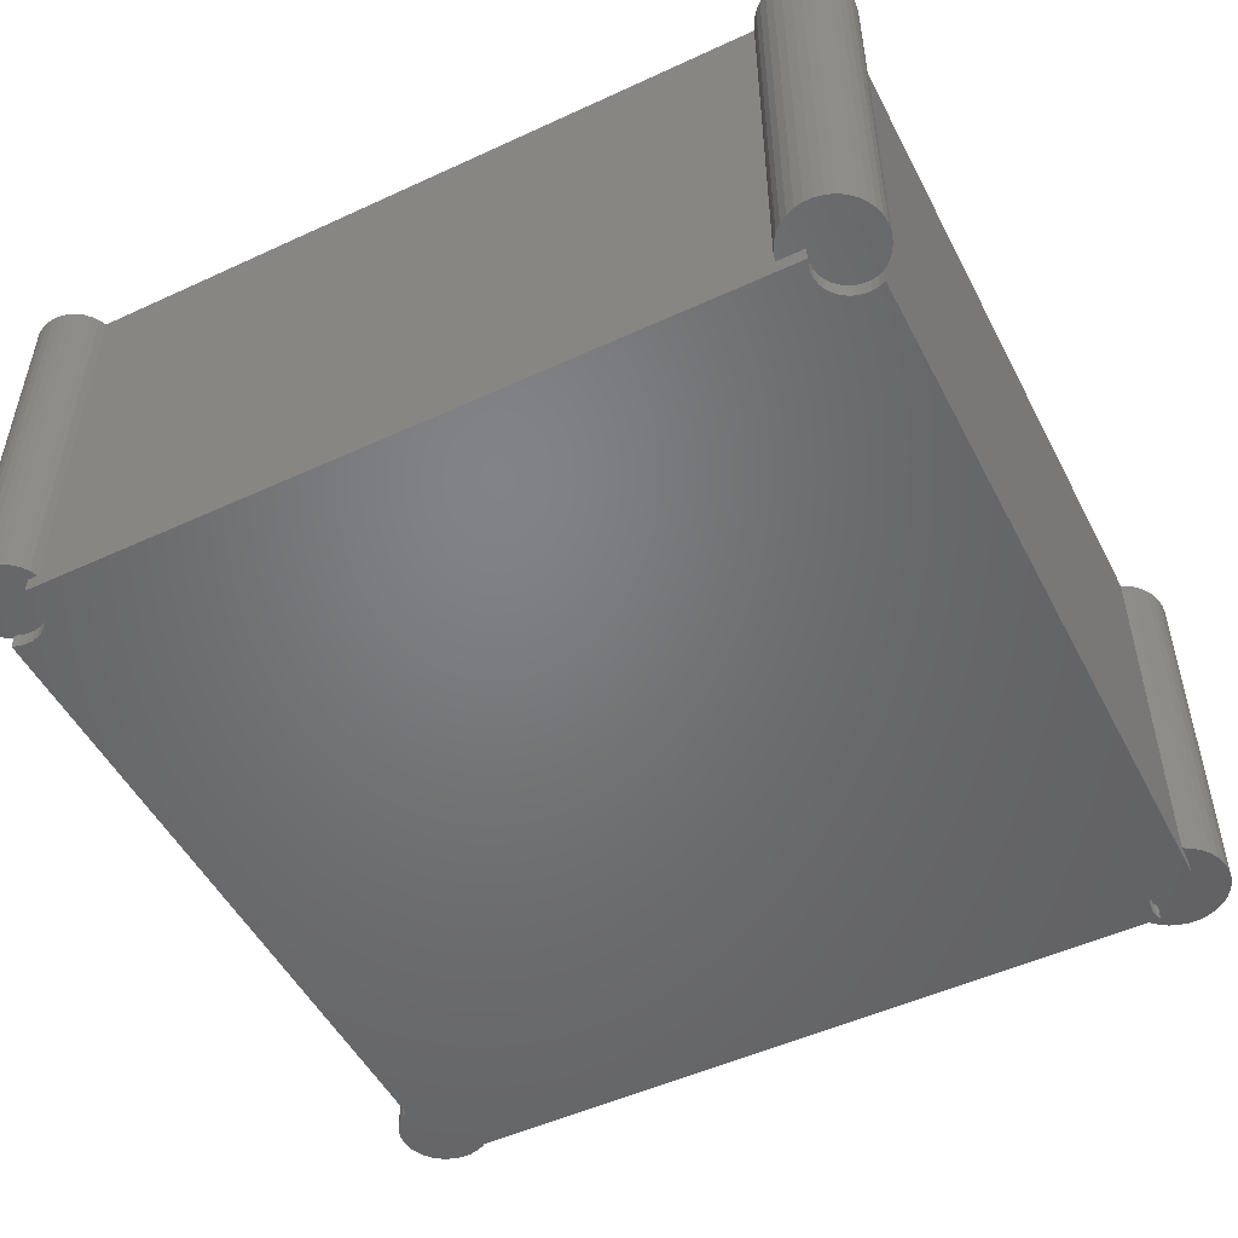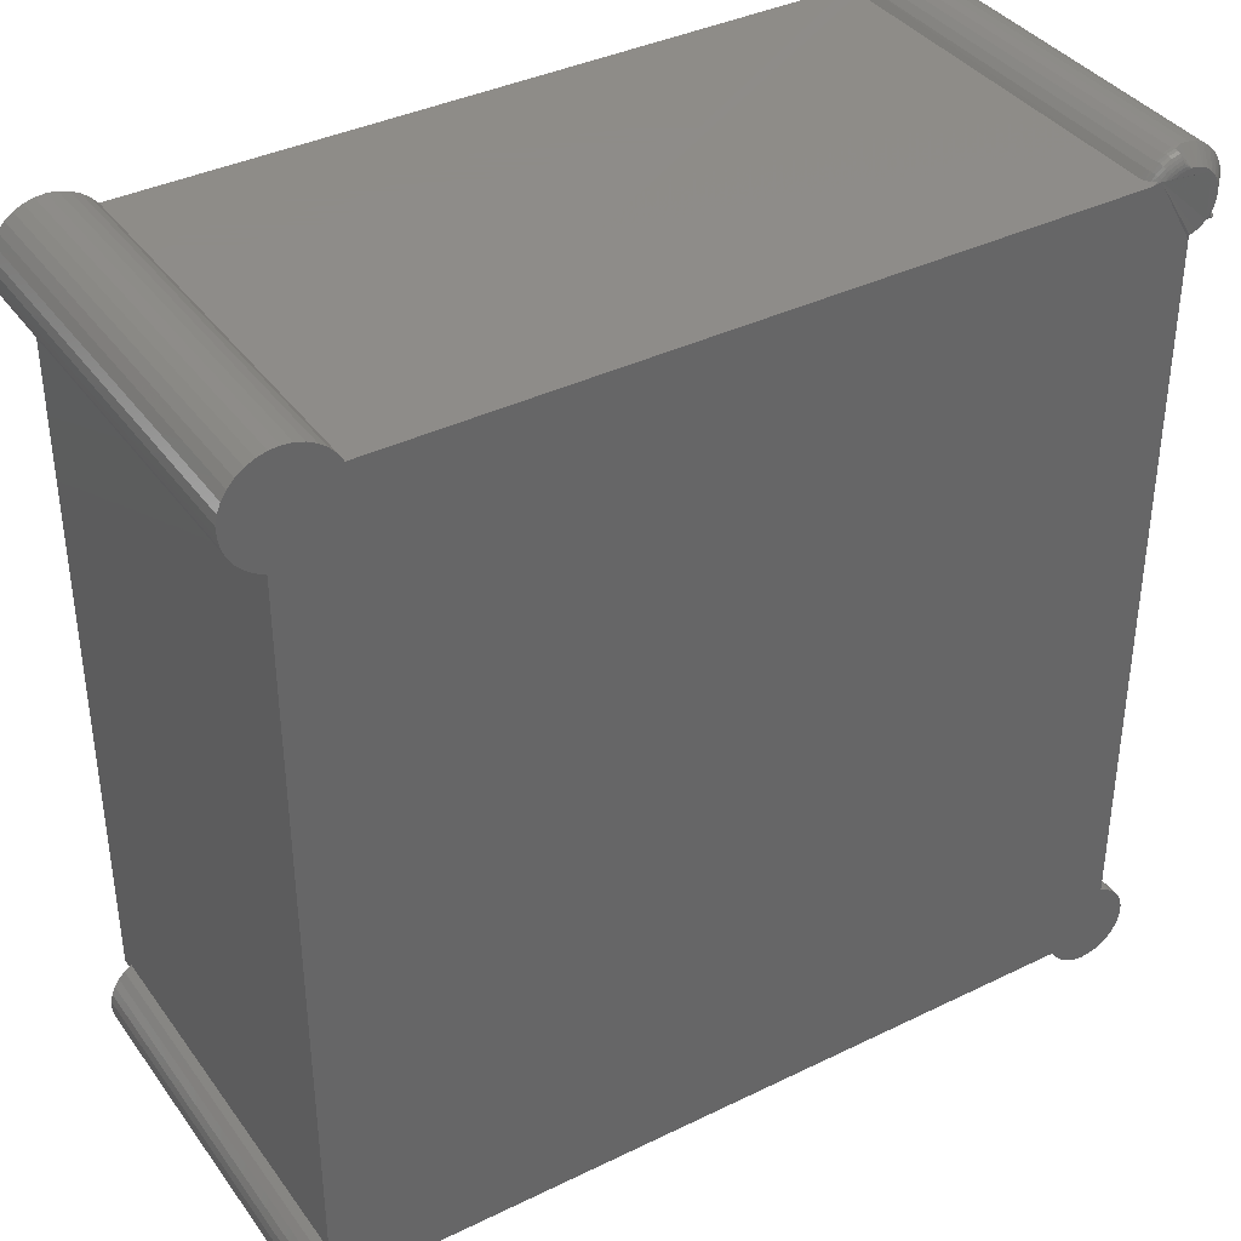
<metadata>
{"format":"stl","ext":"stl","renderer":"f3d","projection":"perspective","resolution":1024,"background":"white","views":[{"elev":-50.7,"azim":-63.2,"up":"+Y"},{"elev":38.0,"azim":148.2,"up":"+Z"}]}
</metadata>
<code>
# stl→obj: 350 verts, 696 faces
v -0.6771 1.555e-17 0.1306
v -0.6771 -0.2031 0.1306
v -0.6791 1.514e-17 0.1271
v -0.6791 -0.2031 0.1271
v -0.6817 1.467e-17 0.124
v -0.6817 -0.2031 0.124
v -0.6849 1.418e-17 0.1215
v -0.6849 -0.2031 0.1215
v -0.6884 1.368e-17 0.1196
v -0.6884 -0.2031 0.1196
v -0.6923 1.319e-17 0.1184
v -0.6923 -0.2031 0.1184
v -0.6963 1.272e-17 0.118
v -0.6963 -0.2031 0.118
v -0.7003 1.229e-17 0.1183
v -0.7003 -0.2031 0.1183
v -0.7042 1.192e-17 0.1194
v -0.7042 -0.2031 0.1194
v -0.7079 1.162e-17 0.1212
v -0.7079 -0.2031 0.1212
v -0.7111 1.139e-17 0.1237
v -0.7111 -0.2031 0.1237
v -0.7138 1.126e-17 0.1267
v -0.7138 -0.2031 0.1267
v -0.7158 1.122e-17 0.1302
v -0.7158 -0.2031 0.1302
v -0.7172 1.128e-17 0.134
v -0.7172 -0.2031 0.134
v -0.7179 1.143e-17 0.138
v -0.7179 -0.2031 0.138
v -0.7178 1.167e-17 0.142
v -0.7178 -0.2031 0.142
v -0.7169 1.198e-17 0.1459
v -0.7169 -0.2031 0.1459
v -0.7153 1.237e-17 0.1497
v -0.7153 -0.2031 0.1497
v -0.713 1.28e-17 0.153
v -0.713 -0.2031 0.153
v -0.7102 1.328e-17 0.1559
v -0.7102 -0.2031 0.1559
v -0.7068 1.378e-17 0.1581
v -0.7068 -0.2031 0.1581
v -0.7031 1.428e-17 0.1597
v -0.7031 -0.2031 0.1597
v -0.7031 -0.007812 0.5191
v -0.7031 -0.2031 0.5191
v -0.7075 -0.007812 0.5202
v -0.7075 -0.2031 0.5202
v -0.7116 -0.007812 0.5222
v -0.7116 -0.2031 0.5222
v -0.7153 -0.007812 0.5249
v -0.7153 -0.2031 0.5249
v -0.7184 -0.007812 0.5282
v -0.7184 -0.2031 0.5282
v -0.7208 -0.007812 0.532
v -0.7208 -0.2031 0.532
v -0.7225 -0.007812 0.5362
v -0.7225 -0.2031 0.5362
v -0.7233 -0.007812 0.5407
v -0.7233 -0.2031 0.5407
v -0.7233 -0.007812 0.5452
v -0.7233 -0.2031 0.5452
v -0.7225 -0.007812 0.5497
v -0.7225 -0.2031 0.5497
v -0.7208 -0.007812 0.5539
v -0.7208 -0.2031 0.5539
v -0.7184 -0.007812 0.5577
v -0.7184 -0.2031 0.5577
v -0.7153 -0.007812 0.5611
v -0.7153 -0.2031 0.5611
v -0.7116 -0.007812 0.5637
v -0.7116 -0.2031 0.5637
v -0.7075 -0.007812 0.5657
v -0.7075 -0.2031 0.5657
v -0.7031 -0.007812 0.5669
v -0.7031 -0.2031 0.5669
v -0.6986 -0.007812 0.5672
v -0.6986 -0.2031 0.5672
v -0.6941 -0.007812 0.5666
v -0.6941 -0.2031 0.5666
v -0.6898 -0.007812 0.5653
v -0.6898 -0.2031 0.5653
v -0.6858 -0.007812 0.5631
v -0.6858 -0.2031 0.5631
v -0.6823 -0.007812 0.5602
v -0.6823 -0.2031 0.5602
v -0.6793 -0.007812 0.5568
v -0.6793 -0.2031 0.5568
v -0.2717 5.851e-17 0.1483
v -0.2699 5.848e-17 0.1442
v -0.2743 5.844e-17 0.1521
v -0.3004 8.351e-17 0.5704
v -0.2957 8.412e-17 0.5718
v -0.2907 8.471e-17 0.5724
v -0.2857 8.524e-17 0.572
v -0.2809 8.57e-17 0.5707
v -0.3049 8.289e-17 0.568
v -0.2764 8.608e-17 0.5685
v -0.3088 8.228e-17 0.5649
v -0.2724 8.636e-17 0.5655
v -0.3121 8.171e-17 0.5612
v -0.269 8.653e-17 0.5618
v -0.2695 5.778e-17 0.1307
v -0.3148 5.251e-17 0.1263
v -0.3164 5.257e-17 0.1306
v -0.2711 5.737e-17 0.1264
v -0.3125 5.255e-17 0.1224
v -0.2734 5.69e-17 0.1225
v -0.3095 5.27e-17 0.119
v -0.2764 5.637e-17 0.1191
v -0.3059 5.294e-17 0.1162
v -0.28 5.582e-17 0.1163
v -0.3018 5.328e-17 0.1142
v -0.284 5.526e-17 0.1142
v -0.2974 5.369e-17 0.1129
v -0.2929 5.417e-17 0.1125
v -0.2884 5.47e-17 0.113
v -0.6905 3.275e-17 0.5568
v -0.7108 3.037e-17 0.5546
v -0.7084 3.075e-17 0.5566
v -0.7056 3.114e-17 0.5581
v -0.7026 3.153e-17 0.559
v -0.6994 3.189e-17 0.5594
v -0.6963 3.223e-17 0.5591
v -0.6933 3.252e-17 0.5582
v -0.3146 8.119e-17 0.5568
v -0.2664 8.658e-17 0.5575
v -0.2646 8.652e-17 0.5529
v -0.6793 3.399e-17 0.5568
v -0.6848 -0.000885 0.5568
v -0.2812 8.287e-17 0.5205
v -0.2812 5.799e-17 0.1579
v -0.2688 5.811e-17 0.1352
v -0.2775 5.826e-17 0.1553
v -0.269 5.834e-17 0.1397
v -0.2637 8.635e-17 0.5479
v -0.2637 8.607e-17 0.5429
v -0.2647 8.569e-17 0.538
v -0.2665 8.522e-17 0.5334
v -0.2692 8.469e-17 0.5292
v -0.2727 8.411e-17 0.5255
v -0.2767 8.35e-17 0.5226
v -0.7112 2.906e-17 0.5318
v -0.7131 2.898e-17 0.5343
v -0.7145 2.898e-17 0.5371
v -0.7154 2.906e-17 0.5401
v -0.7156 2.92e-17 0.5432
v -0.7153 2.942e-17 0.5464
v -0.7143 2.969e-17 0.5494
v -0.7128 3.001e-17 0.5521
v -0.7031 -0.0003706 0.5246
v -0.7031 2.969e-17 0.5271
v -0.7061 2.942e-17 0.5281
v -0.7088 2.921e-17 0.5297
v -0.6893 -2.836e-05 0.5568
v -0.6863 -0.0004188 0.5568
v -0.6848 -0.001317 0.5579
v -0.6834 -0.001517 0.5568
v -0.3051 -0.2109 0.5568
v -0.3146 -0.2031 0.5568
v -0.6793 -0.2109 0.5568
v -0.3051 -0.2031 0.5568
v -0.6798 -0.005393 0.5568
v -0.6812 -0.003224 0.5568
v -0.7031 -0.2109 0.533
v -0.7031 -0.2109 0.1544
v -0.7031 -0.2031 0.533
v -0.7031 -0.2031 0.1544
v -0.7031 -0.00539 0.5195
v -0.7031 -0.003204 0.5206
v -0.7031 -0.001474 0.5224
v -0.6825 -0.006288 0.5603
v -0.684 -0.002288 0.5588
v -0.6833 -0.003472 0.5595
v -0.688 -0.001317 0.5604
v -0.6888 -0.0005947 0.5593
v -0.6896 -0.0001501 0.5581
v -0.695 -0.006288 0.5667
v -0.7138 -0.0001501 0.5326
v -0.715 -0.0005947 0.5317
v -0.7161 -0.001317 0.5309
v -0.7171 -0.002288 0.5302
v -0.7178 -0.003472 0.5297
v -0.7184 -0.004823 0.5293
v -0.7188 -0.006288 0.529
v -0.6951 -0.004823 0.5662
v -0.6952 -0.003472 0.5655
v -0.6954 -0.002288 0.5645
v -0.6956 -0.001317 0.5634
v -0.6958 -0.0005947 0.5621
v -0.6961 -0.0001501 0.5606
v -0.6828 -0.004823 0.56
v -0.6863 -0.006288 0.5632
v -0.6865 -0.004823 0.5629
v -0.6869 -0.003472 0.5622
v -0.6874 -0.002288 0.5614
v -0.6905 -0.006288 0.5654
v -0.6906 -0.004823 0.565
v -0.6909 -0.003472 0.5643
v -0.6912 -0.002288 0.5634
v -0.6917 -0.001317 0.5623
v -0.6922 -0.0005947 0.561
v -0.6927 -0.0001501 0.5597
v -0.2812 -0.2031 0.1579
v -0.2775 -0.2031 0.1553
v -0.2743 -0.2031 0.1521
v -0.2717 -0.2031 0.1483
v -0.2699 -0.2031 0.1442
v -0.269 -0.2031 0.1397
v -0.2688 -0.2031 0.1352
v -0.2695 -0.2031 0.1307
v -0.2711 -0.2031 0.1264
v -0.2734 -0.2031 0.1225
v -0.2764 -0.2031 0.1191
v -0.28 -0.2031 0.1163
v -0.284 -0.2031 0.1142
v -0.2884 -0.2031 0.113
v -0.2929 -0.2031 0.1125
v -0.2974 -0.2031 0.1129
v -0.3018 -0.2031 0.1142
v -0.3059 -0.2031 0.1162
v -0.3095 -0.2031 0.119
v -0.3125 -0.2031 0.1224
v -0.3148 -0.2031 0.1263
v -0.3164 -0.2031 0.1306
v -0.3121 -0.2031 0.5612
v -0.3088 -0.2031 0.5649
v -0.3049 -0.2031 0.568
v -0.3004 -0.2031 0.5704
v -0.2957 -0.2031 0.5718
v -0.2907 -0.2031 0.5724
v -0.2857 -0.2031 0.572
v -0.2809 -0.2031 0.5707
v -0.2764 -0.2031 0.5685
v -0.2724 -0.2031 0.5655
v -0.269 -0.2031 0.5618
v -0.2664 -0.2031 0.5575
v -0.2646 -0.2031 0.5529
v -0.2637 -0.2031 0.5479
v -0.2637 -0.2031 0.5429
v -0.2647 -0.2031 0.538
v -0.2665 -0.2031 0.5334
v -0.2692 -0.2031 0.5292
v -0.2727 -0.2031 0.5255
v -0.2767 -0.2031 0.5226
v -0.2812 -0.2031 0.5205
v -0.3004 -0.2031 0.1522
v -0.3028 -0.2031 0.1498
v -0.3047 -0.2031 0.147
v -0.3068 -0.2031 0.1405
v -0.3069 -0.2031 0.1371
v -0.3063 -0.2031 0.1338
v -0.3051 -0.2031 0.1306
v -0.2812 -0.2031 0.1544
v -0.2844 -0.2031 0.1556
v -0.2976 -0.2031 0.1541
v -0.2878 -0.2031 0.1562
v -0.2912 -0.2031 0.1561
v -0.2945 -0.2031 0.1554
v -0.3061 -0.2031 0.1438
v -0.3063 -0.2031 0.5536
v -0.3069 -0.2031 0.5503
v -0.3068 -0.2031 0.5469
v -0.3061 -0.2031 0.5436
v -0.3047 -0.2031 0.5405
v -0.3028 -0.2031 0.5377
v -0.3004 -0.2031 0.5353
v -0.2976 -0.2031 0.5333
v -0.2945 -0.2031 0.532
v -0.2812 -0.2031 0.533
v -0.2912 -0.2031 0.5313
v -0.2878 -0.2031 0.5312
v -0.2844 -0.2031 0.5318
v -0.6781 -0.2031 0.5536
v -0.6775 -0.2031 0.5503
v -0.6776 -0.2031 0.5469
v -0.6783 -0.2031 0.5436
v -0.6796 -0.2031 0.5405
v -0.6816 -0.2031 0.5377
v -0.684 -0.2031 0.5353
v -0.6868 -0.2031 0.5333
v -0.6999 -0.2031 0.5318
v -0.6966 -0.2031 0.5312
v -0.6932 -0.2031 0.5313
v -0.6899 -0.2031 0.532
v -0.6793 -0.2031 0.1306
v -0.6781 -0.2031 0.1338
v -0.6868 -0.2031 0.1541
v -0.6899 -0.2031 0.1554
v -0.6932 -0.2031 0.1561
v -0.684 -0.2031 0.1522
v -0.6816 -0.2031 0.1498
v -0.6796 -0.2031 0.147
v -0.6783 -0.2031 0.1438
v -0.6776 -0.2031 0.1405
v -0.6966 -0.2031 0.1562
v -0.6999 -0.2031 0.1556
v -0.6775 -0.2031 0.1371
v -0.6793 -0.2109 0.1306
v -0.3051 -0.2109 0.1306
v -0.3047 -0.2109 0.147
v -0.3061 -0.2109 0.1438
v -0.3068 -0.2109 0.1405
v -0.3069 -0.2109 0.1371
v -0.3063 -0.2109 0.1338
v -0.3028 -0.2109 0.1498
v -0.3004 -0.2109 0.1522
v -0.2976 -0.2109 0.1541
v -0.2945 -0.2109 0.1554
v -0.2912 -0.2109 0.1561
v -0.2878 -0.2109 0.1562
v -0.2844 -0.2109 0.1556
v -0.2812 -0.2109 0.1544
v -0.2812 -0.2109 0.533
v -0.6868 -0.2109 0.1541
v -0.6899 -0.2109 0.1554
v -0.6932 -0.2109 0.1561
v -0.6966 -0.2109 0.1562
v -0.6999 -0.2109 0.1556
v -0.684 -0.2109 0.1522
v -0.6816 -0.2109 0.1498
v -0.6796 -0.2109 0.147
v -0.6783 -0.2109 0.1438
v -0.6776 -0.2109 0.1405
v -0.6775 -0.2109 0.1371
v -0.6781 -0.2109 0.1338
v -0.2976 -0.2109 0.5333
v -0.2945 -0.2109 0.532
v -0.2912 -0.2109 0.5313
v -0.2878 -0.2109 0.5312
v -0.2844 -0.2109 0.5318
v -0.3004 -0.2109 0.5353
v -0.3028 -0.2109 0.5377
v -0.3047 -0.2109 0.5405
v -0.3061 -0.2109 0.5436
v -0.3068 -0.2109 0.5469
v -0.3069 -0.2109 0.5503
v -0.3063 -0.2109 0.5536
v -0.6796 -0.2109 0.5405
v -0.6783 -0.2109 0.5436
v -0.6776 -0.2109 0.5469
v -0.6775 -0.2109 0.5503
v -0.6781 -0.2109 0.5536
v -0.6816 -0.2109 0.5377
v -0.684 -0.2109 0.5353
v -0.6868 -0.2109 0.5333
v -0.6899 -0.2109 0.532
v -0.6932 -0.2109 0.5313
v -0.6966 -0.2109 0.5312
v -0.6999 -0.2109 0.5318
f 1 2 3
f 3 2 4
f 3 4 5
f 5 4 6
f 5 6 7
f 7 6 8
f 7 8 9
f 9 8 10
f 9 10 11
f 11 10 12
f 11 12 13
f 13 12 14
f 13 14 15
f 15 14 16
f 15 16 17
f 17 16 18
f 17 18 19
f 19 18 20
f 19 20 21
f 21 20 22
f 21 22 23
f 23 22 24
f 23 24 25
f 25 24 26
f 25 26 27
f 27 26 28
f 27 28 29
f 29 28 30
f 29 30 31
f 31 30 32
f 31 32 33
f 33 32 34
f 33 34 35
f 35 34 36
f 35 36 37
f 37 36 38
f 37 38 39
f 39 38 40
f 39 40 41
f 41 40 42
f 41 42 43
f 43 42 44
f 45 46 47
f 47 46 48
f 47 48 49
f 49 48 50
f 49 50 51
f 51 50 52
f 51 52 53
f 53 52 54
f 53 54 55
f 55 54 56
f 55 56 57
f 57 56 58
f 57 58 59
f 59 58 60
f 59 60 61
f 61 60 62
f 61 62 63
f 63 62 64
f 63 64 65
f 65 64 66
f 65 66 67
f 67 66 68
f 67 68 69
f 69 68 70
f 69 70 71
f 71 70 72
f 71 72 73
f 73 72 74
f 73 74 75
f 75 74 76
f 75 76 77
f 77 76 78
f 77 78 79
f 79 78 80
f 79 80 81
f 81 80 82
f 81 82 83
f 83 82 84
f 83 84 85
f 85 84 86
f 85 86 87
f 87 86 88
f 89 90 91
f 23 35 37
f 21 23 3
f 5 21 3
f 19 21 5
f 7 19 5
f 17 19 7
f 9 17 7
f 15 17 9
f 13 15 9
f 11 13 9
f 92 93 94
f 92 94 95
f 96 92 95
f 97 92 96
f 98 97 96
f 99 97 98
f 100 99 98
f 101 99 100
f 102 101 100
f 103 104 105
f 106 104 103
f 107 104 106
f 108 107 106
f 109 107 108
f 110 109 108
f 111 109 110
f 112 111 110
f 113 111 112
f 114 113 112
f 115 113 114
f 116 115 114
f 117 116 114
f 118 119 120
f 118 120 121
f 118 121 122
f 118 122 123
f 118 123 124
f 118 124 125
f 126 101 102
f 126 102 127
f 126 127 128
f 126 128 129
f 25 27 29
f 25 29 31
f 25 31 33
f 25 33 35
f 25 35 23
f 1 3 23
f 1 23 37
f 1 37 39
f 1 39 41
f 1 41 43
f 1 43 130
f 1 130 131
f 1 131 132
f 133 103 105
f 133 105 1
f 133 1 132
f 133 132 134
f 133 134 91
f 133 91 90
f 133 90 135
f 130 129 128
f 130 128 136
f 130 136 137
f 130 137 138
f 130 138 131
f 131 138 139
f 131 139 140
f 131 140 141
f 131 141 142
f 143 144 145
f 143 145 146
f 143 146 147
f 143 147 148
f 143 148 149
f 143 149 150
f 143 150 119
f 130 43 151
f 130 151 152
f 130 152 153
f 130 153 154
f 130 154 143
f 130 143 119
f 119 118 155
f 119 155 156
f 119 156 130
f 157 129 130
f 129 157 158
f 159 160 161
f 159 162 160
f 126 163 87
f 126 87 88
f 126 88 161
f 126 161 160
f 129 158 164
f 129 164 163
f 129 163 126
f 165 46 166
f 165 167 46
f 44 168 166
f 44 166 46
f 44 46 45
f 44 45 43
f 43 45 169
f 43 169 170
f 43 170 171
f 43 171 151
f 87 172 85
f 87 163 172
f 122 73 75
f 121 71 73
f 121 73 122
f 120 69 71
f 120 71 121
f 119 67 69
f 119 69 120
f 150 65 67
f 150 67 119
f 149 63 65
f 149 65 150
f 148 61 63
f 148 63 149
f 147 146 59
f 59 61 147
f 147 61 148
f 57 146 145
f 57 59 146
f 153 49 154
f 173 174 164
f 164 158 173
f 173 158 157
f 175 130 176
f 176 130 156
f 177 176 156
f 156 155 177
f 118 177 155
f 77 79 178
f 55 57 145
f 55 145 144
f 55 144 179
f 55 179 180
f 55 180 181
f 55 181 182
f 55 182 183
f 55 183 184
f 55 184 185
f 55 185 53
f 47 49 153
f 47 153 152
f 47 152 151
f 47 151 171
f 47 171 170
f 47 170 169
f 47 169 45
f 123 122 75
f 123 75 77
f 123 77 178
f 123 178 186
f 123 186 187
f 123 187 188
f 123 188 189
f 123 189 190
f 123 190 191
f 123 191 124
f 143 183 182
f 143 182 181
f 143 181 180
f 143 180 179
f 143 179 144
f 51 53 185
f 51 185 184
f 51 184 183
f 51 183 143
f 51 143 154
f 51 154 49
f 164 174 163
f 163 174 192
f 163 192 172
f 83 85 193
f 193 85 172
f 193 172 194
f 194 172 192
f 194 192 195
f 195 192 174
f 195 174 196
f 196 174 173
f 196 173 175
f 175 173 157
f 175 157 130
f 81 83 197
f 197 83 193
f 197 193 198
f 198 193 194
f 198 194 199
f 199 194 195
f 199 195 200
f 200 195 196
f 200 196 201
f 201 196 175
f 201 175 202
f 202 175 176
f 202 176 203
f 203 176 177
f 203 177 125
f 125 177 118
f 79 81 178
f 178 81 197
f 178 197 186
f 186 197 198
f 186 198 187
f 187 198 199
f 187 199 188
f 188 199 200
f 188 200 189
f 189 200 201
f 189 201 190
f 190 201 202
f 190 202 191
f 191 202 203
f 191 203 124
f 124 203 125
f 132 204 134
f 134 204 205
f 134 205 91
f 91 205 206
f 91 206 89
f 89 206 207
f 89 207 90
f 90 207 208
f 90 208 135
f 135 208 209
f 135 209 133
f 133 209 210
f 133 210 103
f 103 210 211
f 103 211 106
f 106 211 212
f 106 212 108
f 108 212 213
f 108 213 110
f 110 213 214
f 110 214 112
f 112 214 215
f 112 215 114
f 114 215 216
f 114 216 117
f 117 216 217
f 117 217 116
f 116 217 218
f 116 218 115
f 115 218 219
f 115 219 113
f 113 219 220
f 113 220 111
f 111 220 221
f 111 221 109
f 109 221 222
f 109 222 107
f 107 222 223
f 107 223 104
f 104 223 224
f 104 224 105
f 105 224 225
f 126 160 101
f 101 160 226
f 101 226 99
f 99 226 227
f 99 227 97
f 97 227 228
f 97 228 92
f 92 228 229
f 92 229 93
f 93 229 230
f 93 230 94
f 94 230 231
f 94 231 95
f 95 231 232
f 95 232 96
f 96 232 233
f 96 233 98
f 98 233 234
f 98 234 100
f 100 234 235
f 100 235 102
f 102 235 236
f 102 236 127
f 127 236 237
f 127 237 128
f 128 237 238
f 128 238 136
f 136 238 239
f 136 239 137
f 137 239 240
f 137 240 138
f 138 240 241
f 138 241 139
f 139 241 242
f 139 242 140
f 140 242 243
f 140 243 141
f 141 243 244
f 141 244 142
f 142 244 245
f 142 245 131
f 131 245 246
f 206 247 248
f 206 248 207
f 248 249 207
f 208 207 249
f 209 250 251
f 209 251 210
f 251 252 210
f 211 224 212
f 212 224 223
f 212 223 213
f 213 223 222
f 213 222 214
f 214 222 221
f 214 221 215
f 215 221 220
f 215 220 216
f 216 220 219
f 216 219 218
f 216 218 217
f 253 225 224
f 253 224 211
f 253 211 210
f 253 210 252
f 254 255 256
f 254 256 247
f 254 247 206
f 254 206 205
f 254 205 204
f 256 255 257
f 256 257 258
f 256 258 259
f 250 209 260
f 260 209 208
f 260 208 249
f 160 236 226
f 160 162 236
f 162 237 236
f 162 261 237
f 231 230 229
f 232 231 229
f 232 229 233
f 233 229 228
f 233 228 234
f 234 228 227
f 234 227 235
f 235 227 226
f 235 226 236
f 237 261 238
f 238 261 262
f 238 262 239
f 262 263 239
f 239 263 264
f 239 264 240
f 240 264 265
f 240 265 266
f 240 266 241
f 241 266 267
f 241 267 268
f 241 268 242
f 268 269 242
f 270 246 245
f 270 245 244
f 270 244 243
f 270 243 242
f 270 242 269
f 270 269 271
f 270 271 272
f 270 272 273
f 78 76 74
f 74 82 78
f 82 80 78
f 82 74 72
f 82 72 84
f 84 72 70
f 84 70 86
f 86 70 68
f 274 66 64
f 274 64 275
f 276 275 64
f 64 62 276
f 276 62 277
f 277 62 60
f 277 60 278
f 279 278 60
f 60 58 279
f 279 58 280
f 281 280 58
f 58 56 281
f 88 86 68
f 88 68 66
f 88 66 274
f 167 282 281
f 167 281 56
f 167 56 54
f 167 54 52
f 167 52 50
f 167 50 48
f 167 48 46
f 281 282 283
f 281 283 284
f 281 284 285
f 2 24 4
f 2 286 24
f 286 26 24
f 286 287 26
f 288 289 290
f 288 38 291
f 291 38 36
f 291 36 292
f 293 292 36
f 36 34 293
f 294 293 34
f 34 32 294
f 294 32 295
f 295 32 30
f 287 28 26
f 4 24 22
f 4 22 6
f 6 22 20
f 6 20 8
f 8 20 18
f 8 18 10
f 10 18 16
f 10 16 14
f 10 14 12
f 168 44 42
f 168 42 40
f 168 40 38
f 168 38 288
f 168 288 290
f 168 290 296
f 168 296 297
f 28 287 30
f 30 287 298
f 30 298 295
f 299 2 300
f 299 286 2
f 225 253 300
f 225 300 2
f 225 2 1
f 225 1 105
f 248 301 249
f 249 301 302
f 249 302 260
f 260 302 303
f 260 303 250
f 250 303 304
f 250 304 251
f 251 304 305
f 251 305 252
f 252 305 300
f 252 300 253
f 301 248 306
f 306 248 247
f 306 247 307
f 307 247 256
f 307 256 308
f 308 256 259
f 308 259 309
f 309 259 258
f 309 258 310
f 310 258 257
f 310 257 311
f 311 257 255
f 311 255 312
f 312 255 254
f 312 254 313
f 314 246 270
f 204 132 131
f 204 131 246
f 204 246 314
f 204 314 313
f 204 313 254
f 291 315 288
f 288 315 316
f 288 316 289
f 289 316 317
f 289 317 290
f 290 317 318
f 290 318 296
f 296 318 319
f 296 319 297
f 297 319 166
f 297 166 168
f 315 291 320
f 320 291 292
f 320 292 321
f 321 292 293
f 321 293 322
f 322 293 294
f 322 294 323
f 323 294 295
f 323 295 324
f 324 295 298
f 324 298 325
f 325 298 287
f 325 287 326
f 326 287 286
f 326 286 299
f 267 327 268
f 268 327 328
f 268 328 269
f 269 328 329
f 269 329 271
f 271 329 330
f 271 330 272
f 272 330 331
f 272 331 273
f 273 331 314
f 273 314 270
f 327 267 332
f 332 267 266
f 332 266 333
f 333 266 265
f 333 265 334
f 334 265 264
f 334 264 335
f 335 264 263
f 335 263 336
f 336 263 262
f 336 262 337
f 337 262 261
f 337 261 338
f 338 261 162
f 338 162 159
f 279 339 278
f 278 339 340
f 278 340 277
f 277 340 341
f 277 341 276
f 276 341 342
f 276 342 275
f 275 342 343
f 275 343 274
f 274 343 161
f 274 161 88
f 339 279 344
f 344 279 280
f 344 280 345
f 345 280 281
f 345 281 346
f 346 281 285
f 346 285 347
f 347 285 284
f 347 284 348
f 348 284 283
f 348 283 349
f 349 283 282
f 349 282 350
f 350 282 167
f 350 167 165
f 299 300 305
f 159 343 338
f 159 161 343
f 335 339 334
f 334 339 344
f 334 344 333
f 333 344 345
f 333 345 332
f 332 345 346
f 332 346 327
f 327 346 347
f 327 347 328
f 309 316 315
f 309 315 308
f 308 315 320
f 308 320 307
f 307 320 321
f 307 321 306
f 306 321 322
f 306 322 301
f 301 322 323
f 301 323 302
f 314 331 311
f 314 311 312
f 314 312 313
f 165 166 319
f 165 319 318
f 165 318 350
f 330 318 317
f 330 317 316
f 330 316 309
f 330 309 310
f 330 310 311
f 330 311 331
f 318 330 329
f 318 329 328
f 318 328 347
f 318 347 348
f 318 348 349
f 318 349 350
f 338 343 337
f 337 343 342
f 337 342 336
f 336 342 341
f 336 341 335
f 335 341 340
f 335 340 339
f 302 323 303
f 303 323 324
f 303 324 304
f 304 324 325
f 304 325 305
f 305 325 326
f 305 326 299

</code>
